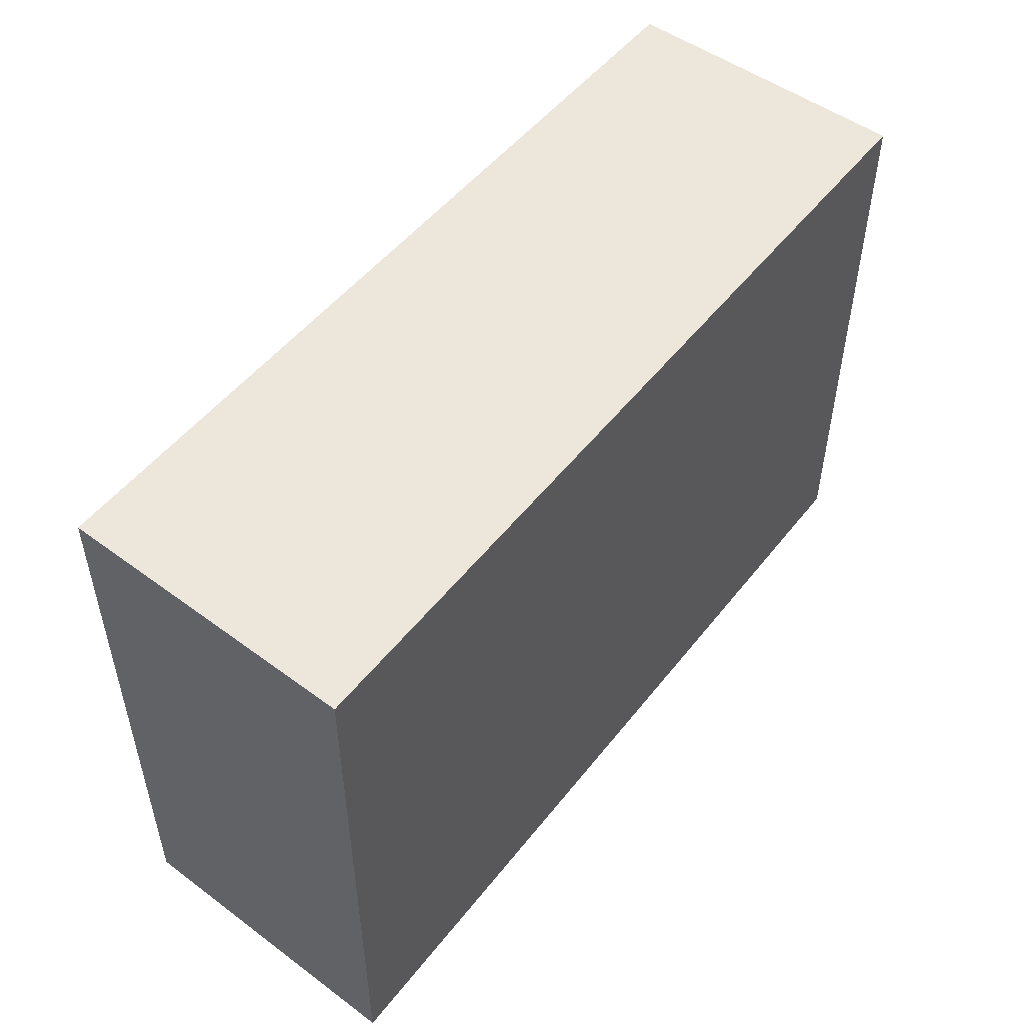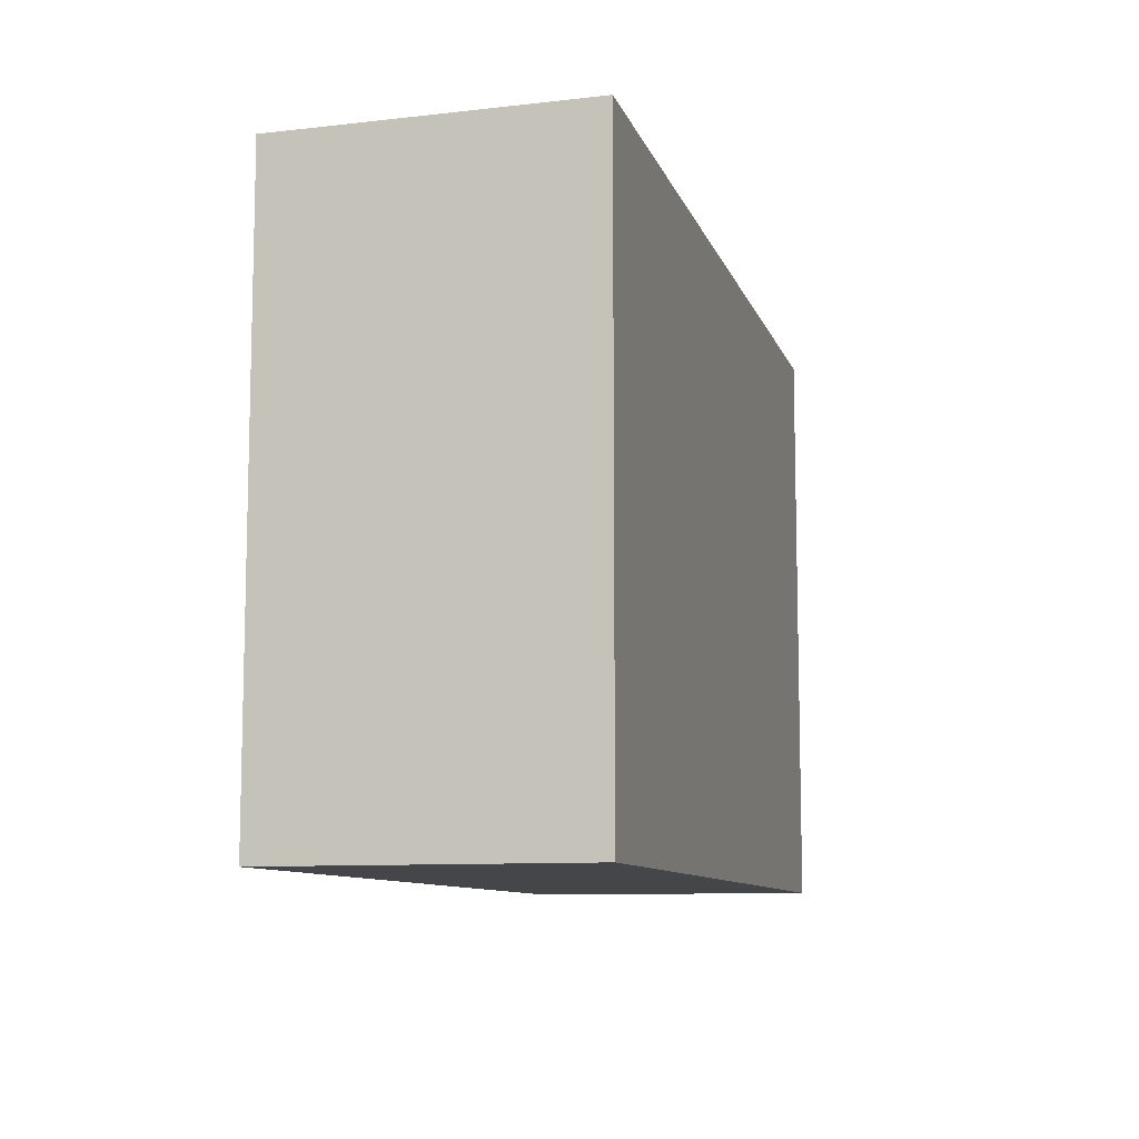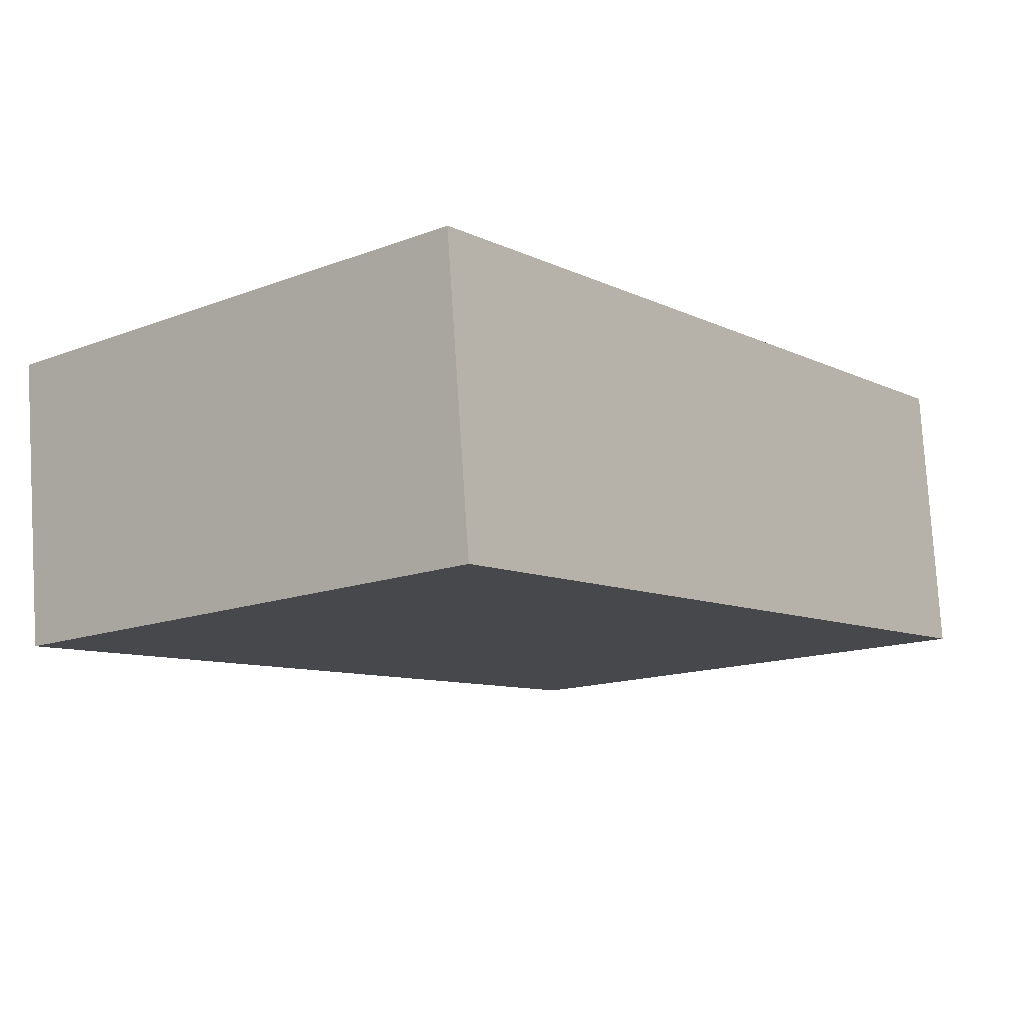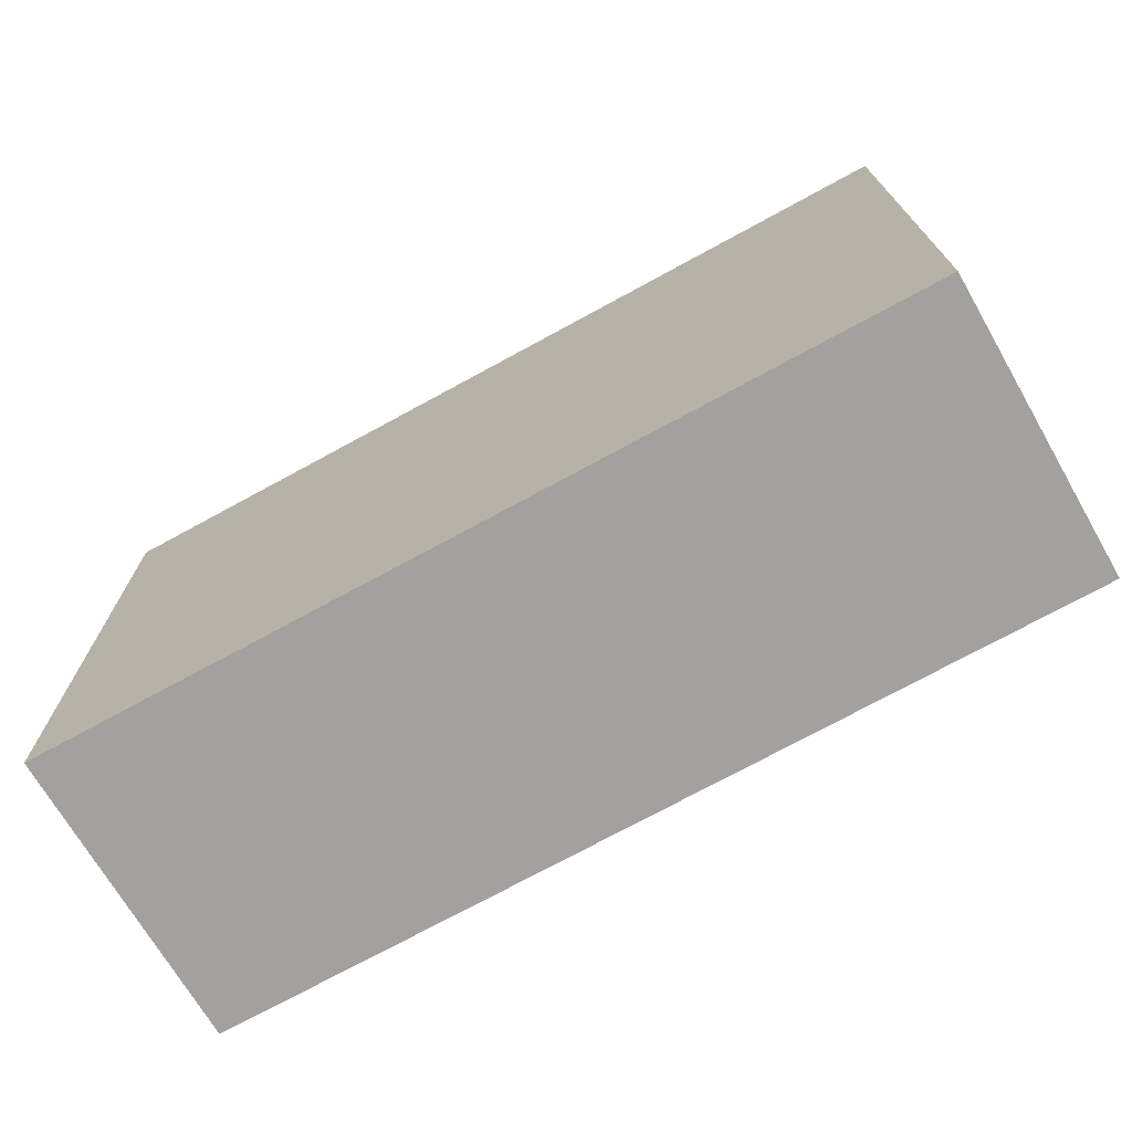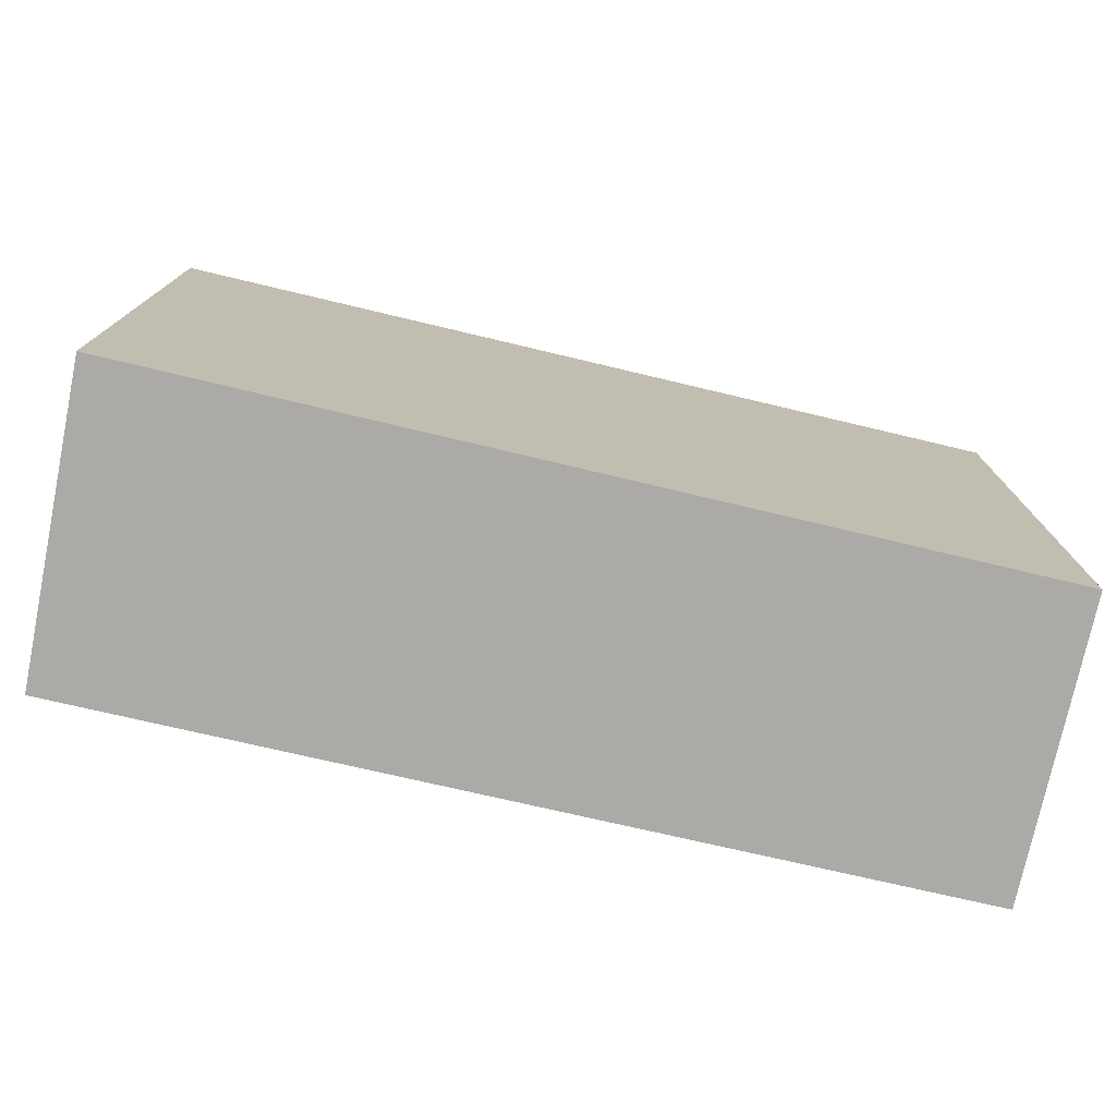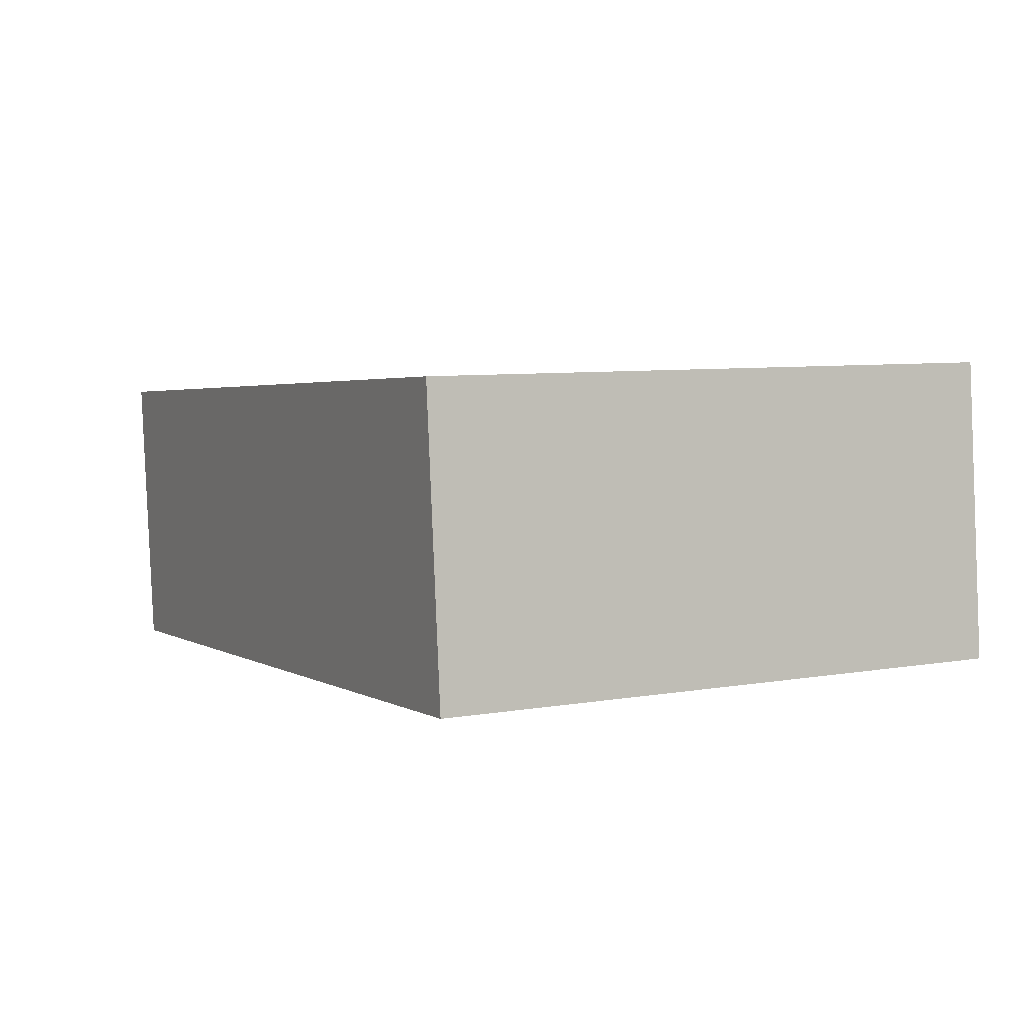
<metadata>
{"format":"obj","ext":"obj","renderer":"f3d","projection":"perspective","resolution":1024,"background":"white","views":[{"elev":51.3,"azim":-57.1,"up":"+Y"},{"elev":-9.5,"azim":-79.3,"up":"+Y"},{"elev":-14.7,"azim":-50.7,"up":"+Z"},{"elev":-72.1,"azim":24.7,"up":"+Y"},{"elev":-76.1,"azim":-17.3,"up":"+Y"},{"elev":7.0,"azim":63.3,"up":"+Z"}]}
</metadata>
<code>
v  0 3.289 2.014e-16
v  1.691 3.289 -1.55
v  0.175 3.289 -1.664
v  5.014 3.289 -1.298
v  1.691 3.289 0.117
v  4.866 3.289 0.337
v  4.866 -2.064e-17 0.337
v  5.014 7.948e-17 -1.298
v  1.691 9.491e-17 -1.55
v  0.175 1.019e-16 -1.664
v  0 0 0
v  1.691 -7.164e-18 0.117
g defaultobject
f 1 2 3
f 2 1 4
f 4 1 5
f 4 5 6
f 7 4 6
f 4 7 8
f 8 2 4
f 2 8 9
f 2 9 3
f 3 9 10
f 10 1 3
f 1 10 11
f 5 7 6
f 7 5 1
f 7 1 12
f 12 1 11
f 9 11 10
f 11 9 12
f 12 9 8
f 12 8 7

</code>
